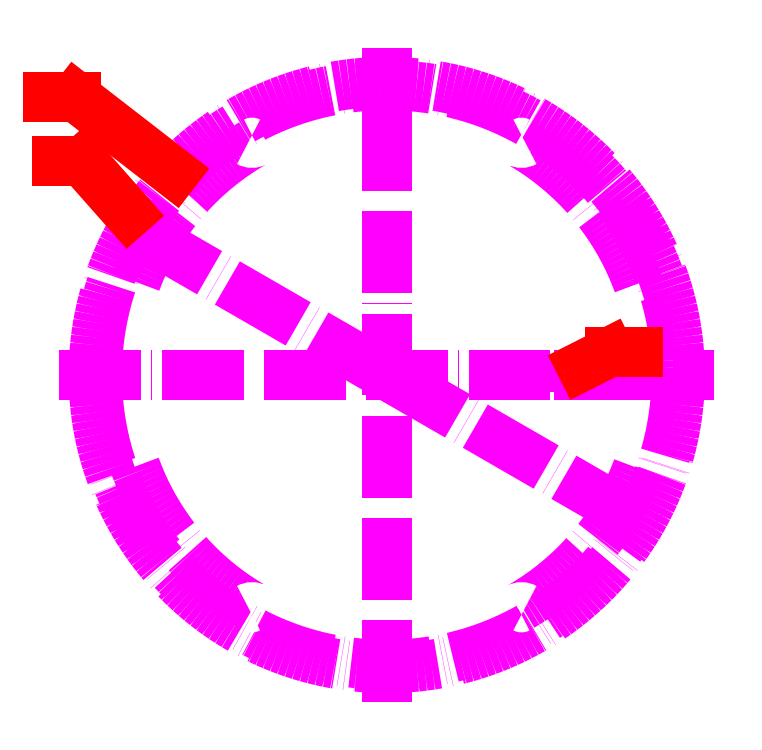
<metadata>
{"format":"dxf","ext":"dxf","renderer":"ezdxf+matplotlib","layout":"modelspace","background":"white","min_lineweight":24,"dpi":150}
</metadata>
<code>
0
SECTION
2
ENTITIES
0
CIRCLE
8
Contornos Visibles
10
3544
20
825.7
30
0
40
36
0
CIRCLE
8
Contornos Visibles
10
3544
20
825.7
30
0
40
45
0
LINE
8
Contornos Visibles
10
3534
20
867.7
30
0
11
3554
21
867.7
31
0
0
LINE
8
Contornos Visibles
10
3534
20
783.7
30
0
11
3554
21
783.7
31
0
0
LINE
8
Contornos Visibles
10
3534
20
867.7
30
0
11
3534
21
869.6
31
0
0
LINE
8
Contornos Visibles
10
3554
20
867.7
30
0
11
3554
21
869.6
31
0
0
LINE
8
Contornos Visibles
10
3534
20
781.8
30
0
11
3534
21
783.7
31
0
0
LINE
8
Contornos Visibles
10
3554
20
781.8
30
0
11
3554
21
783.7
31
0
0
LINE
8
Contornos Visibles
10
3585
20
816.8
30
0
11
3588
21
814.9
31
0
0
LINE
8
Contornos Visibles
10
3572
20
795.2
30
0
11
3576
21
793.3
31
0
0
ARC
8
Contornos Visibles
10
3571
20
793.5
30
0
40
2
50
60
51
129.8
0
ARC
8
Contornos Visibles
10
3586
20
818.6
30
0
40
2
50
170.2
51
240
0
LINE
8
Contornos Visibles
10
3504
20
831.9
30
0
11
3500
21
833.9
31
0
0
LINE
8
Contornos Visibles
10
3519
20
857.9
30
0
11
3515
21
859.9
31
0
0
ARC
8
Contornos Visibles
10
3544
20
825.7
30
0
40
40
50
173.9
51
309.8
0
ARC
8
Contornos Visibles
10
3544
20
825.7
30
0
40
40
50
350.2
51
126.1
0
ARC
8
Contornos Visibles
10
3520
20
859.6
30
0
40
2
50
240
51
306.1
0
ARC
8
Contornos Visibles
10
3503
20
830.2
30
0
40
2
50
353.9
51
60
0
CIRCLE
8
Contornos Visibles
10
3490
20
825.7
30
0
40
4
0
CIRCLE
8
Contornos Visibles
10
3598
20
825.7
30
0
40
4
0
ARC
8
Contornos Visibles
10
3544
20
825.7
30
0
40
78.5
50
60.59
51
90
0
ARC
8
Contornos Visibles
10
3544
20
825.7
30
0
40
78.5
50
0
51
19.99
0
ARC
8
Contornos Visibles
10
3544
20
825.7
30
0
40
78.5
50
340
51
0
0
ARC
8
Contornos Visibles
10
3544
20
825.7
30
0
40
78.5
50
270
51
299.4
0
ARC
8
Contornos Visibles
10
3544
20
825.7
30
0
40
78.5
50
160
51
180
0
ARC
8
Contornos Visibles
10
3544
20
825.7
30
0
40
78.5
50
180
51
200
0
ARC
8
Contornos Visibles
10
3544
20
825.7
30
0
40
78.5
50
240.6
51
270
0
ARC
8
Contornos Visibles
10
3544
20
825.7
30
0
40
78.5
50
90
51
119.4
0
LINE
8
Contornos Visibles
10
3585
20
894.1
30
0
11
3590
21
897.2
31
0
0
LINE
8
Contornos Visibles
10
3585
20
757.3
30
0
11
3590
21
754.2
31
0
0
LINE
8
Contornos Visibles
10
3504
20
894.1
30
0
11
3498
21
897.2
31
0
0
LINE
8
Contornos Visibles
10
3504
20
757.3
30
0
11
3498
21
754.2
31
0
0
ARC
8
Contornos Visibles
10
3544
20
825.7
30
0
40
85
50
39.43
51
57.29
0
ARC
8
Contornos Visibles
10
3544
20
825.7
30
0
40
85
50
302.7
51
320.6
0
ARC
8
Contornos Visibles
10
3544
20
825.7
30
0
40
85
50
122.7
51
140.6
0
ARC
8
Contornos Visibles
10
3544
20
825.7
30
0
40
85
50
219.4
51
237.3
0
CIRCLE
8
Referencias 2
10
3544
20
825.7
30
0
40
86
0
CIRCLE
8
Contornos Visibles
10
3619
20
868.7
30
0
40
4.5
0
CIRCLE
8
Contornos Visibles
10
3619
20
782.7
30
0
40
4.5
0
CIRCLE
8
Contornos Visibles
10
3470
20
868.7
30
0
40
4.5
0
CIRCLE
8
Contornos Visibles
10
3470
20
782.7
30
0
40
4.5
0
ARC
8
Contornos Visibles
10
3619
20
868.7
30
0
40
10
50
285.4
51
109.3
0
ARC
8
Contornos Visibles
10
3619
20
782.7
30
0
40
10
50
250.7
51
74.56
0
ARC
8
Contornos Visibles
10
3470
20
782.7
30
0
40
10
50
105.4
51
289.3
0
ARC
8
Contornos Visibles
10
3470
20
868.7
30
0
40
10
50
70.7
51
254.6
0
ARC
8
Contornos Visibles
10
3614
20
882.9
30
0
40
5
50
219.4
51
289.3
0
ARC
8
Contornos Visibles
10
3614
20
768.6
30
0
40
5
50
70.7
51
140.6
0
ARC
8
Contornos Visibles
10
3475
20
768.6
30
0
40
5
50
39.43
51
109.3
0
ARC
8
Contornos Visibles
10
3475
20
882.9
30
0
40
5
50
250.7
51
320.6
0
ARC
8
Contornos Visibles
10
3623
20
854.3
30
0
40
5
50
105.4
51
200
0
ARC
8
Contornos Visibles
10
3623
20
797.2
30
0
40
5
50
160
51
254.6
0
ARC
8
Contornos Visibles
10
3466
20
854.3
30
0
40
5
50
340
51
74.56
0
ARC
8
Contornos Visibles
10
3466
20
797.2
30
0
40
5
50
285.4
51
19.99
0
LINE
8
Ejes de revoluci\U+00f3n
10
3485
20
825.7
30
0
11
3495
21
825.7
31
0
0
LINE
8
Ejes de revoluci\U+00f3n
10
3490
20
820.7
30
0
11
3490
21
830.7
31
0
0
LINE
8
Ejes de revoluci\U+00f3n
10
3593
20
825.7
30
0
11
3603
21
825.7
31
0
0
LINE
8
Ejes de revoluci\U+00f3n
10
3598
20
820.7
30
0
11
3598
21
830.7
31
0
0
LINE
8
Ejes de revoluci\U+00f3n
10
3475
20
785.5
30
0
11
3465
21
780
31
0
0
CIRCLE
8
Ejes de revoluci\U+00f3n
10
3544
20
825.7
30
0
40
86
0
LINE
8
Ejes de revoluci\U+00f3n
10
3448
20
825.7
30
0
11
3640
21
825.7
31
0
0
LINE
8
Ejes de revoluci\U+00f3n
10
3544
20
729.7
30
0
11
3544
21
921.7
31
0
0
CIRCLE
8
Ejes de revoluci\U+00f3n
10
3544
20
825.7
30
0
40
85
0
ARC
8
Ejes de revoluci\U+00f3n
10
3544
20
825.7
30
0
40
78.5
50
19.99
51
59.77
0
ARC
8
Ejes de revoluci\U+00f3n
10
3544
20
825.7
30
0
40
78.5
50
120.2
51
160
0
ARC
8
Ejes de revoluci\U+00f3n
10
3544
20
825.7
30
0
40
78.5
50
200
51
239.8
0
ARC
8
Ejes de revoluci\U+00f3n
10
3544
20
825.7
30
0
40
78.5
50
300.2
51
340
0
LINE
8
Ejes de revoluci\U+00f3n
10
3544
20
825.7
30
0
11
3623
21
780.5
31
0
0
LINE
8
Ejes de revoluci\U+00f3n
10
3544
20
825.7
30
0
11
3466
21
871
31
0
0
LINE
8
Ejes de revoluci\U+00f3n
10
3614
20
866
30
0
11
3624
21
871.5
31
0
0
DIMENSION
8
Cotas
10
3520
20
852.3
30
0
11
3526
21
849.3
31
0
70
131
71
8
72
2
74
0
75
0
41
1
42
0
1
\U+00f8<>
3
Standard
15
3569
25
799.1
35
0
40
0
0
DIMENSION
8
Cotas
10
3588
20
785.8
30
0
11
3593
21
797.6
31
0
70
1
71
8
72
2
74
0
75
0
41
1
42
0
1

3
Standard
13
3576
23
793.3
33
0
14
3588
24
814.9
34
0
0
DIMENSION
8
Cotas
10
3520
20
859.6
30
0
11
3514
21
853.9
31
0
70
4
71
8
72
2
74
0
41
1
42
0
1
R<>
3
Standard
15
3519
25
857.9
35
0
40
0
0
DIMENSION
8
Cotas
10
3571
20
793.5
30
0
11
3573
21
800.8
31
0
70
4
71
8
72
2
74
0
41
1
42
0
1
R<>
3
Standard
15
3572
25
795.2
35
0
40
0
0
DIMENSION
8
Cotas
10
3492
20
838.8
30
0
11
3498
21
852.7
31
0
70
1
71
8
72
2
74
0
75
0
41
1
42
0
1

3
Standard
13
3500
23
833.9
33
0
14
3515
24
859.9
34
0
0
DIMENSION
8
Cotas
10
3516
20
791.2
30
0
11
3515
21
793.1
31
0
70
131
71
8
72
2
74
0
75
0
41
1
42
0
1
\U+00f8<>
3
Standard
15
3573
25
860.3
35
0
40
0
0
DIMENSION
8
Cotas
10
3534
20
705.4
30
0
11
3544
21
707.3
31
0
70
0
71
8
72
2
74
0
75
0
41
1
42
0
1

3
Standard
13
3534
23
781.8
33
0
14
3554
24
781.8
34
0
50
0
0
DIMENSION
8
Cotas
10
3598
20
720.3
30
0
11
3571
21
722.1
31
0
70
0
71
8
72
2
74
0
75
0
41
1
42
0
1

3
Standard
13
3598
23
820.7
33
0
14
3544
24
729.7
34
0
50
0
0
DIMENSION
8
Cotas
10
3544
20
720.3
30
0
11
3517
21
722.1
31
0
70
0
71
8
72
2
74
0
75
0
41
1
42
0
1

3
Standard
13
3544
23
729.1
33
0
14
3490
24
820.7
34
0
50
0
0
ARC
8
Contornos Visibles
10
3505
20
755.6
30
0
40
2
50
60.59
51
120
0
ARC
8
Contornos Visibles
10
3584
20
755.6
30
0
40
2
50
60
51
119.4
0
ARC
8
Contornos Visibles
10
3505
20
895.8
30
0
40
2
50
240
51
299.4
0
ARC
8
Contornos Visibles
10
3584
20
895.8
30
0
40
2
50
240.6
51
300
0
DIMENSION
8
Cotas
10
3505
20
755.6
30
0
11
3506
21
763.1
31
0
70
4
71
8
72
2
74
0
41
1
42
0
1
R<>
3
Standard
15
3506
25
757.4
35
0
40
0
0
DIMENSION
8
Cotas
10
3584
20
755.6
30
0
11
3583
21
763.1
31
0
70
4
71
8
72
2
74
0
41
1
42
0
1
R<>
3
Standard
15
3583
25
757.4
35
0
40
0
0
DIMENSION
8
Cotas
10
3614
20
768.6
30
0
11
3612
21
778.9
31
0
70
4
71
8
72
2
74
0
41
1
42
0
1
R<>
3
Standard
15
3612
25
773.2
35
0
40
0
0
DIMENSION
8
Cotas
10
3478
20
781.7
30
0
11
3494
21
793.6
31
0
70
4
71
8
72
2
74
0
41
1
42
0
1
R<>
3
Standard
15
3512
25
802.1
35
0
40
0
0
DIMENSION
8
Cotas
10
3469
20
802.2
30
0
11
3474
21
806.4
31
0
70
131
71
8
72
2
74
0
75
0
41
1
42
0
1
\U+00f8<>
3
Standard
15
3619
25
849.2
35
0
40
0
0
DIMENSION
8
Cotas
10
3430
20
783.7
30
0
11
3428
21
804.7
31
0
70
0
71
8
72
2
74
0
75
0
41
1
42
0
1

3
Standard
13
3534
23
783.7
33
0
14
3448
24
825.7
34
0
50
90
0
DIMENSION
8
Cotas
10
3430
20
825.7
30
0
11
3428
21
846.7
31
0
70
0
71
8
72
2
74
0
75
0
41
1
42
0
1

3
Standard
13
3448
23
825.7
33
0
14
3534
24
867.7
34
0
50
90
0
DIMENSION
8
Cotas
10
3590
20
897.2
30
0
11
3586
21
943.4
31
0
70
2
71
8
72
2
74
0
75
0
41
1
42
0
1

3
Standard
13
3544
23
729.7
33
0
14
3544
24
921.7
34
0
15
3585
25
894.1
35
0
16
3610
26
919.9
36
0
0
DIMENSION
8
Cotas
10
3544
20
729.7
30
0
11
3502
21
943.4
31
0
70
2
71
8
72
2
74
0
75
0
41
1
42
0
1

3
Standard
13
3498
23
897.2
33
0
14
3504
24
894.1
34
0
15
3544
25
921.7
35
0
16
3544
26
952.7
36
0
0
MTEXT
8
Cotas
10
3610
20
835.2
30
0
40
2.5
41
0
71
1
72
1
1
2-M8
7
textstyle1
50
0
73
2
44
1
0
LEADER
8
Cotas
3
Standard
71
1
72
0
73
3
74
0
75
0
40
1
41
10
76
3
10
3601
20
828.3
10
3610
20
832.4
10
3618
20
832.4
0
DIMENSION
8
Cotas
10
3623
20
797.2
30
0
11
3612
21
796.5
31
0
70
4
71
8
72
2
74
0
41
1
42
0
1
R<>
3
Standard
15
3618
25
796
35
0
40
0
0
DIMENSION
8
Cotas
10
3623
20
780.5
30
0
11
3650
21
797.3
31
0
70
2
71
8
72
2
74
0
75
0
41
1
42
0
1

3
Standard
13
3448
23
825.7
33
0
14
3640
24
825.7
34
0
15
3544
25
825.7
35
0
16
3656
26
819.5
36
0
0
DIMENSION
8
Cotas
10
3450
20
869.5
30
0
11
3455
21
872
31
0
70
4
71
8
72
2
74
0
41
1
42
0
1
R<>
3
Standard
15
3460
25
870.8
35
0
40
0
0
MTEXT
8
Cotas
10
3448
20
891.3
30
0
40
2.5
41
0
71
1
72
1
1
4-%%c9
7
textstyle2
50
0
73
2
44
1
0
LEADER
8
Cotas
3
Standard
71
1
72
0
73
3
74
0
75
0
40
1
41
10
76
3
10
3469
20
873.1
10
3455
20
888.4
10
3448
20
888.4
0
MTEXT
8
Cotas
10
3445
20
910.2
30
0
40
2.5
41
0
71
1
72
1
1
%%c172
7
textstyle0
50
0
73
2
44
1
0
LEADER
8
Cotas
3
Standard
71
1
72
0
73
3
74
0
75
0
40
1
41
10
76
3
10
3482
20
885
10
3453
20
907.3
10
3445
20
907.3
0
DIMENSION
8
Cotas
10
3534
20
918.9
30
0
11
3544
21
920.8
31
0
70
0
71
8
72
2
74
0
75
0
41
1
42
0
1

3
Standard
13
3534
23
869.6
33
0
14
3554
24
869.6
34
0
50
0
0
DIMENSION
8
Cotas
10
3601
20
889.2
30
0
11
3596
21
887
31
0
70
131
71
8
72
2
74
0
75
0
41
1
42
0
1
\U+00f8<>
3
Standard
15
3488
25
762.2
35
0
40
0
0
ENDSEC
0
EOF

</code>
